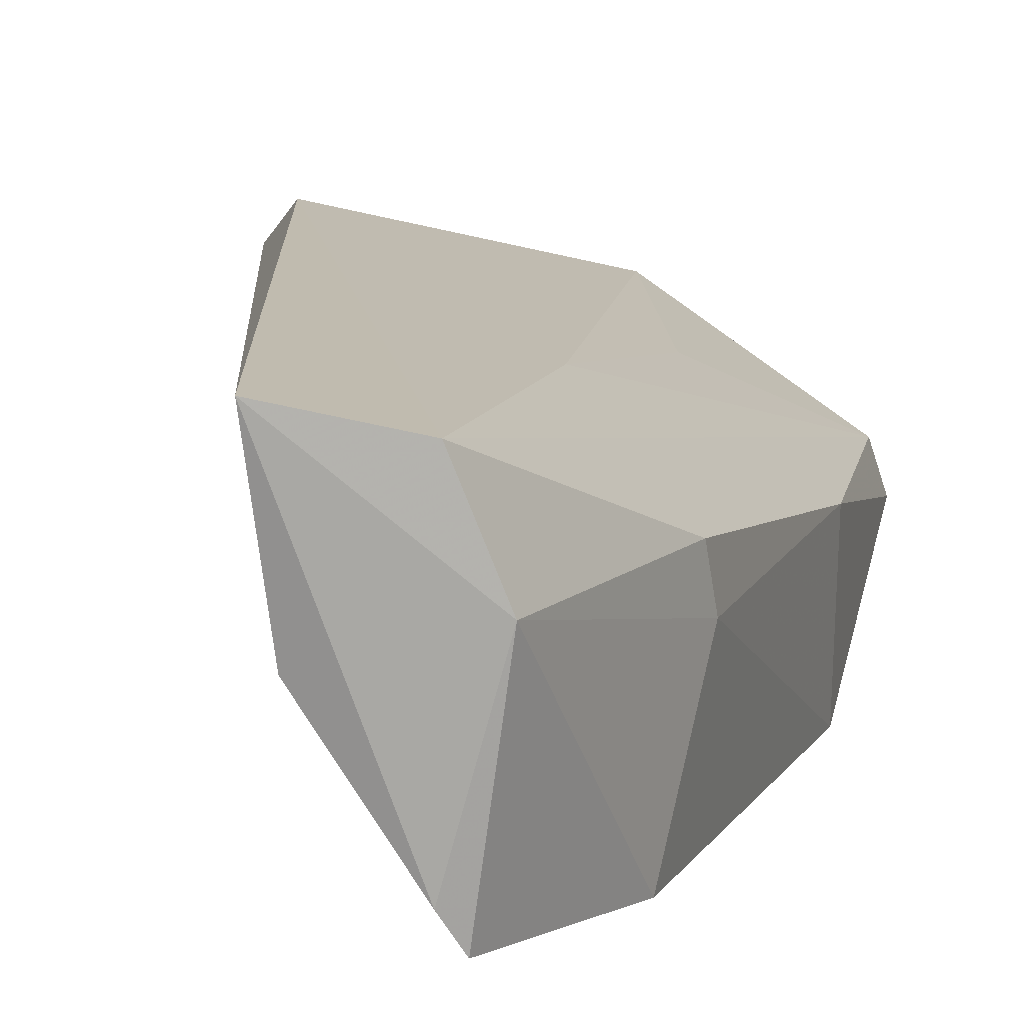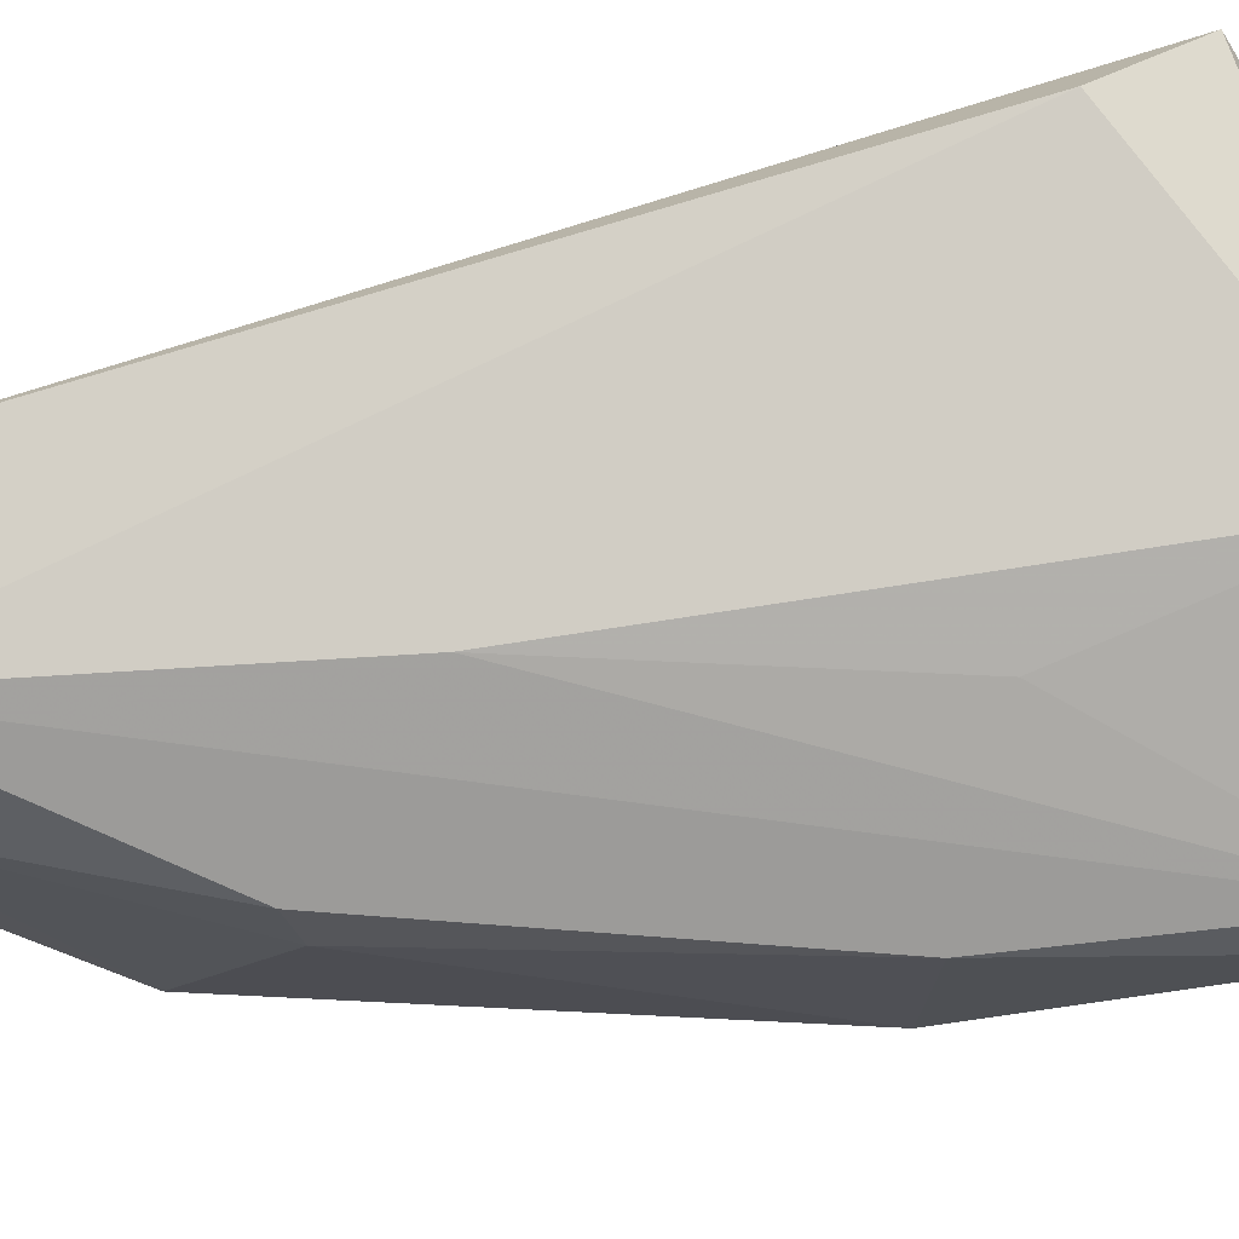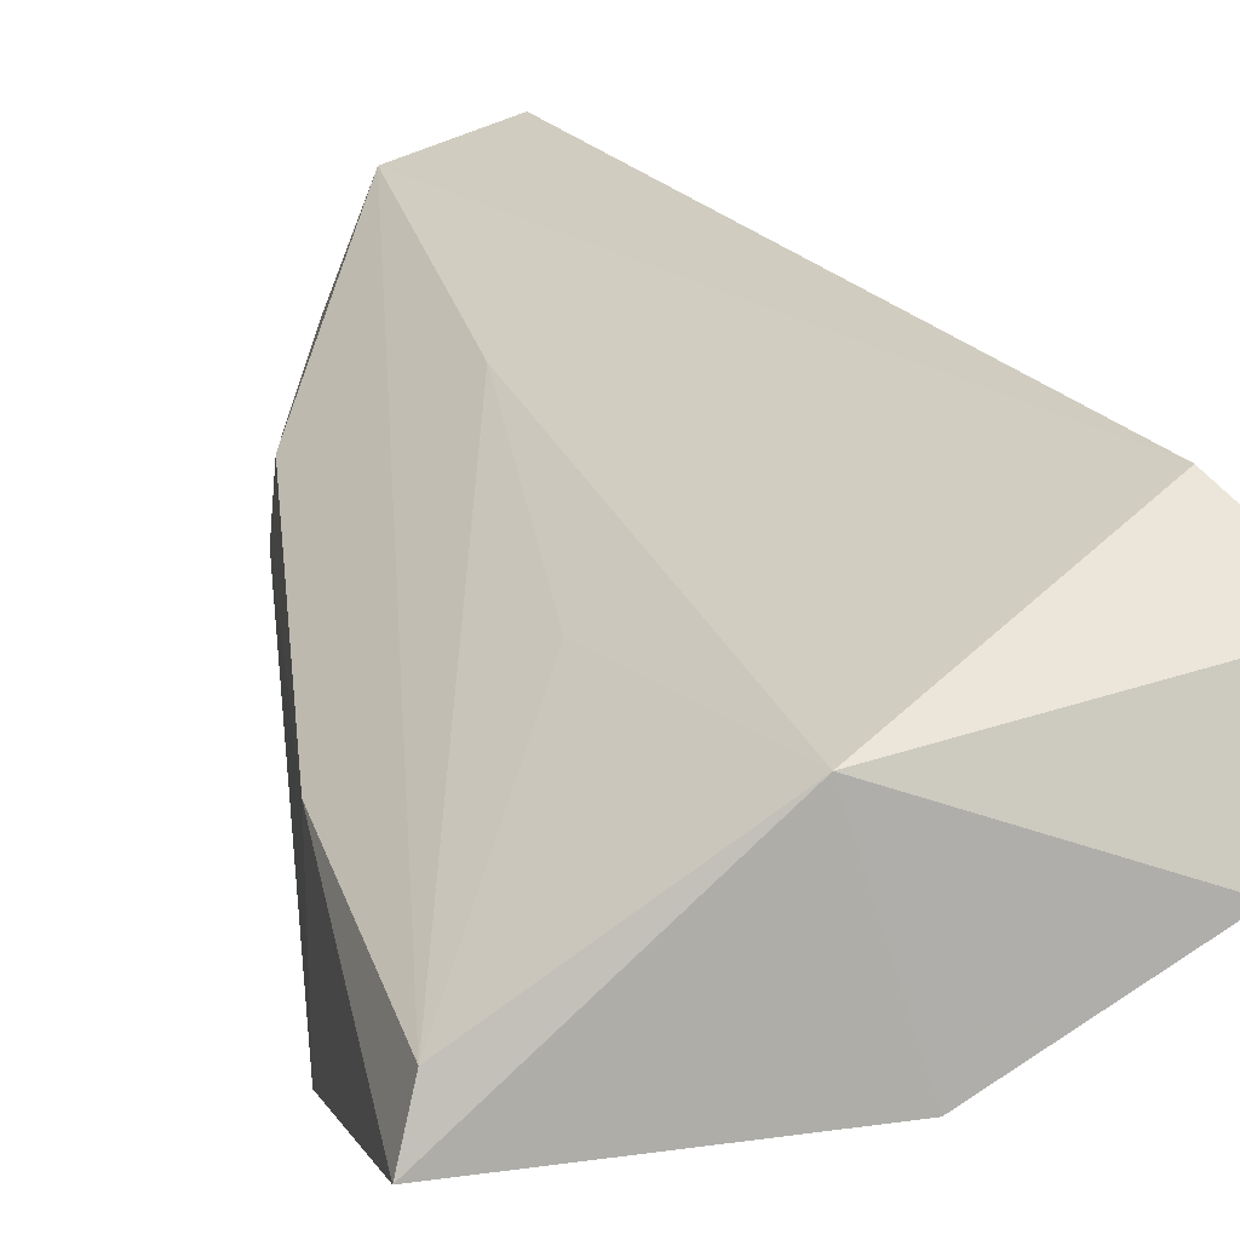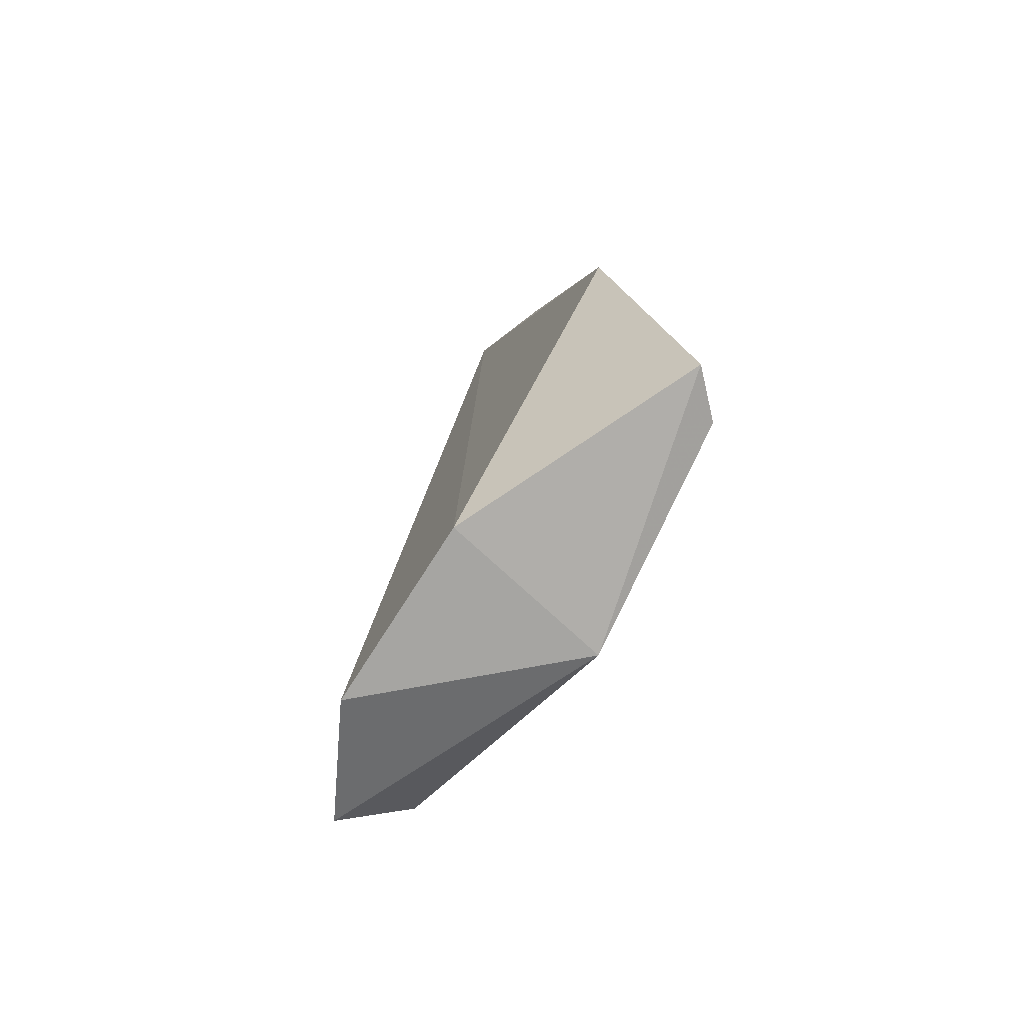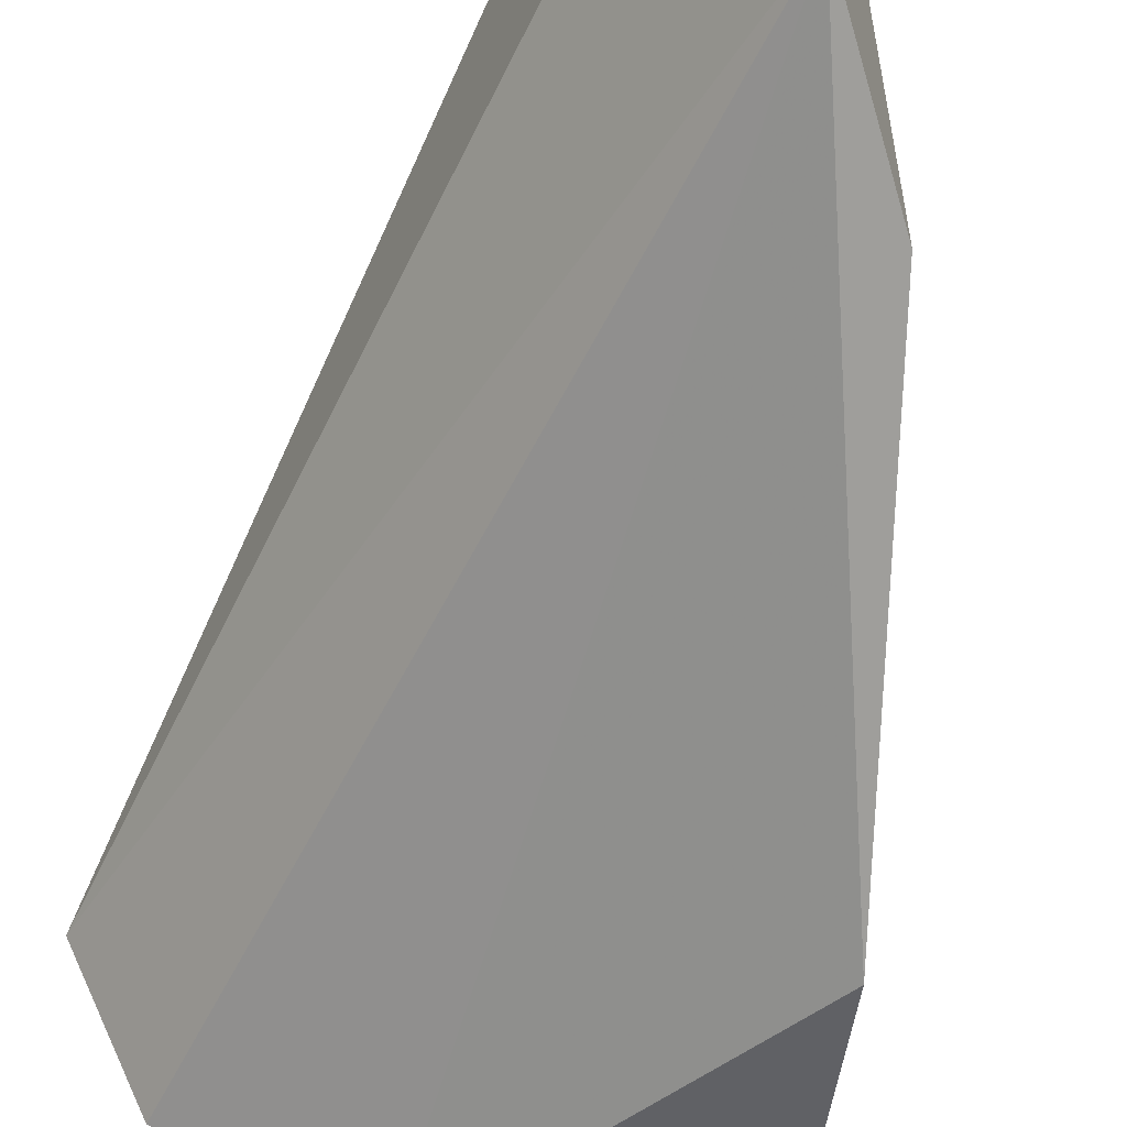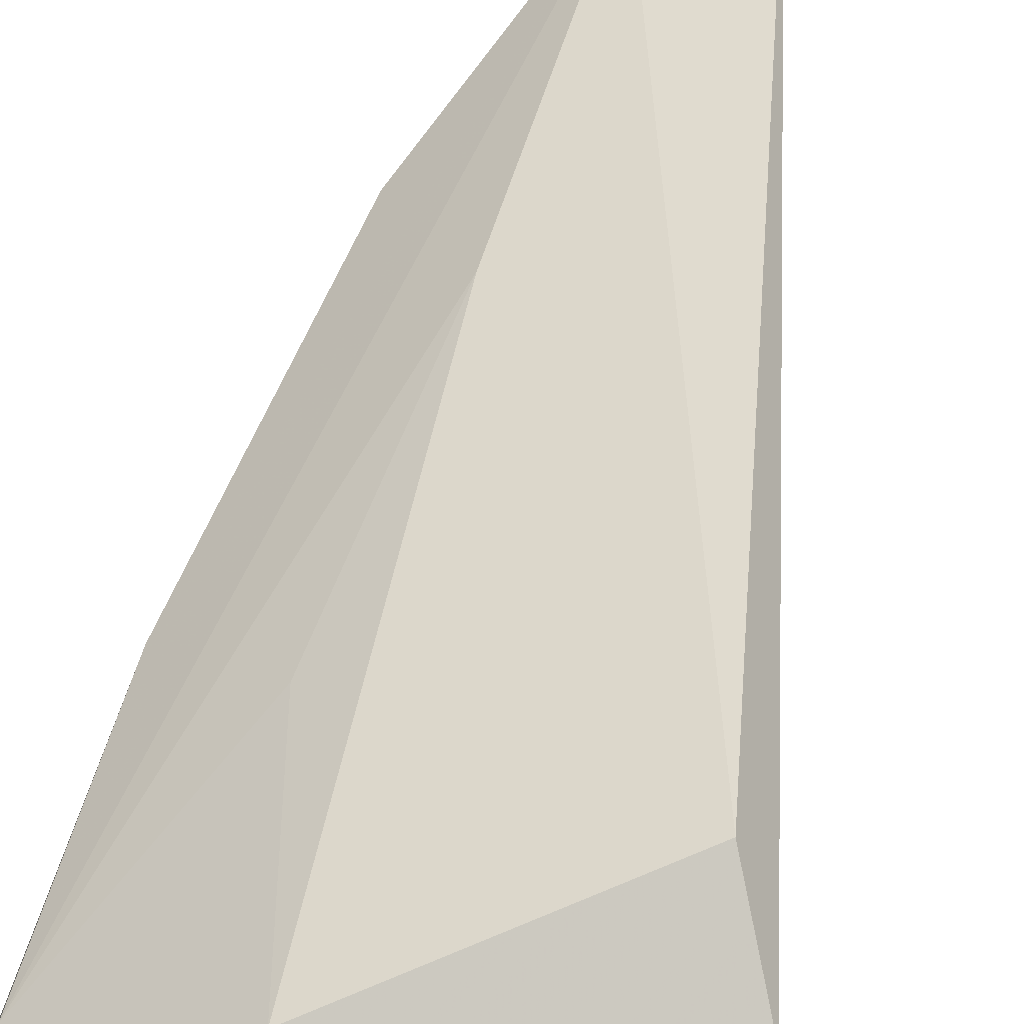
<metadata>
{"format":"obj","ext":"obj","renderer":"f3d","projection":"perspective","resolution":1024,"background":"white","views":[{"elev":16.3,"azim":-172.7,"up":"+Z"},{"elev":70.1,"azim":-100.7,"up":"+Z"},{"elev":18.9,"azim":-18.3,"up":"+Z"},{"elev":-78.8,"azim":-149.4,"up":"+Y"},{"elev":-66.2,"azim":165.9,"up":"+Z"},{"elev":56.0,"azim":13.2,"up":"+Z"}]}
</metadata>
<code>
v -0.02282 0.0211 0.05183
v -0.01462 -0.02219 0.04703
v -0.02896 0.02035 0.03551
v -0.03352 0.01261 0.03433
v -0.03913 -0.02351 0.03943
v -0.02709 -0.02565 0.03729
v -0.03029 0.02019 0.04553
v -0.02373 0.02061 0.0438
v -0.02952 -0.02447 0.0458
v -0.01869 -0.02536 0.04152
v -0.03822 -0.009172 0.03213
v -0.02803 0.02066 0.03708
v -0.02825 0.0201 0.05056
v -0.01704 -0.01716 0.04985
v -0.03993 -0.02404 0.03681
v -0.03463 0.008512 0.04454
v -0.02966 0.002698 0.04847
v -0.03503 0.007969 0.04181
v -0.03836 -0.009472 0.04061
v -0.03215 -0.01248 0.04535
f 7 3 4
f 8 1 2
f 8 2 3
f 10 6 3
f 10 3 2
f 10 9 6
f 10 2 9
f 11 4 3
f 11 3 6
f 12 7 1
f 12 3 7
f 12 8 3
f 12 1 8
f 13 1 7
f 14 9 2
f 14 2 1
f 14 1 13
f 15 9 5
f 15 6 9
f 15 11 6
f 16 13 7
f 17 13 5
f 17 14 13
f 17 9 14
f 18 16 7
f 18 7 4
f 18 4 11
f 19 15 5
f 19 5 13
f 19 13 16
f 19 16 18
f 19 18 11
f 19 11 15
f 20 17 5
f 20 5 9
f 20 9 17

</code>
